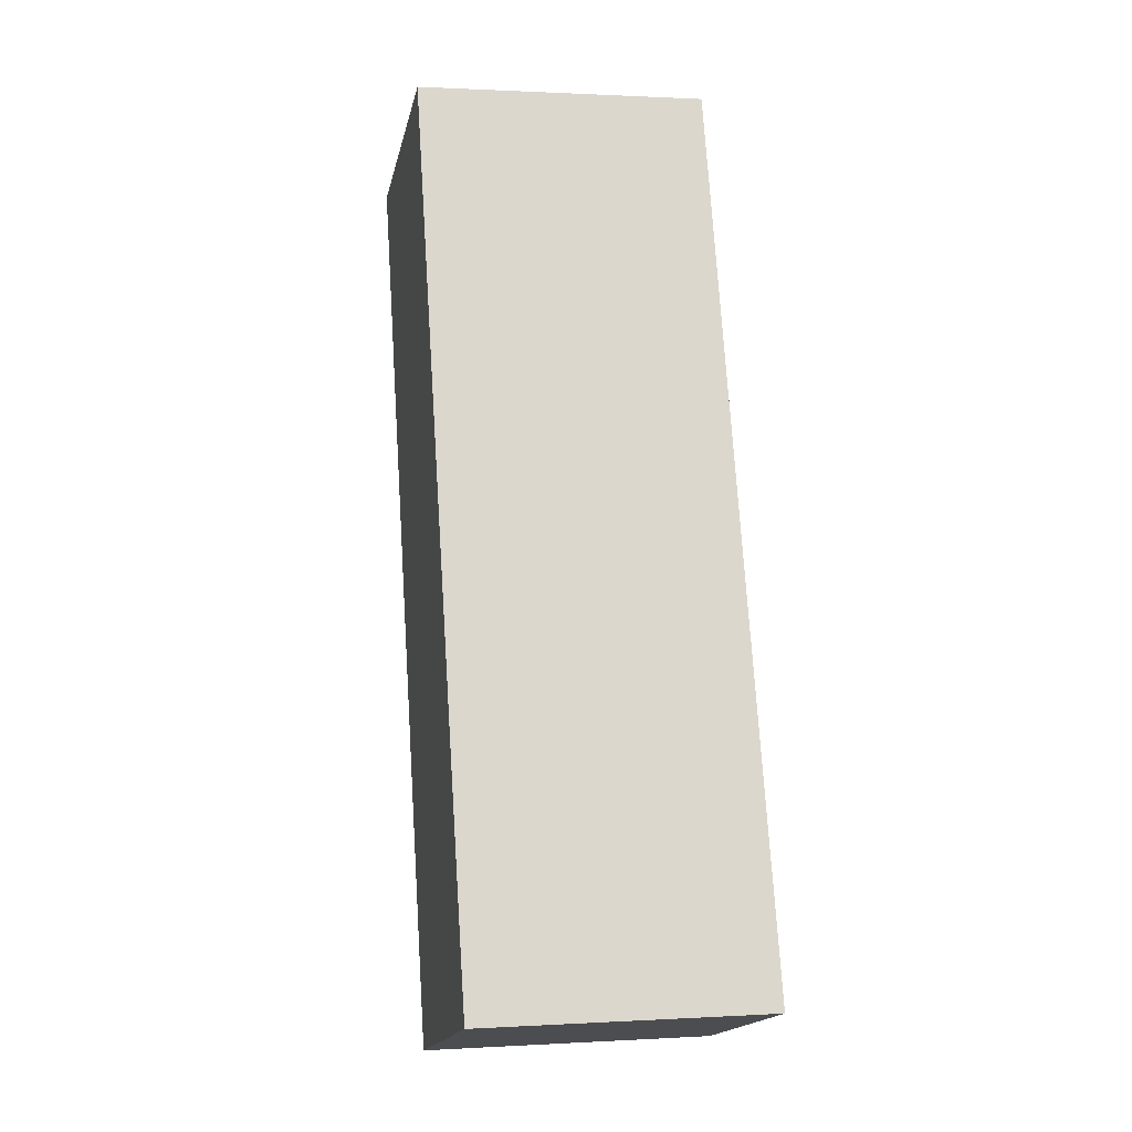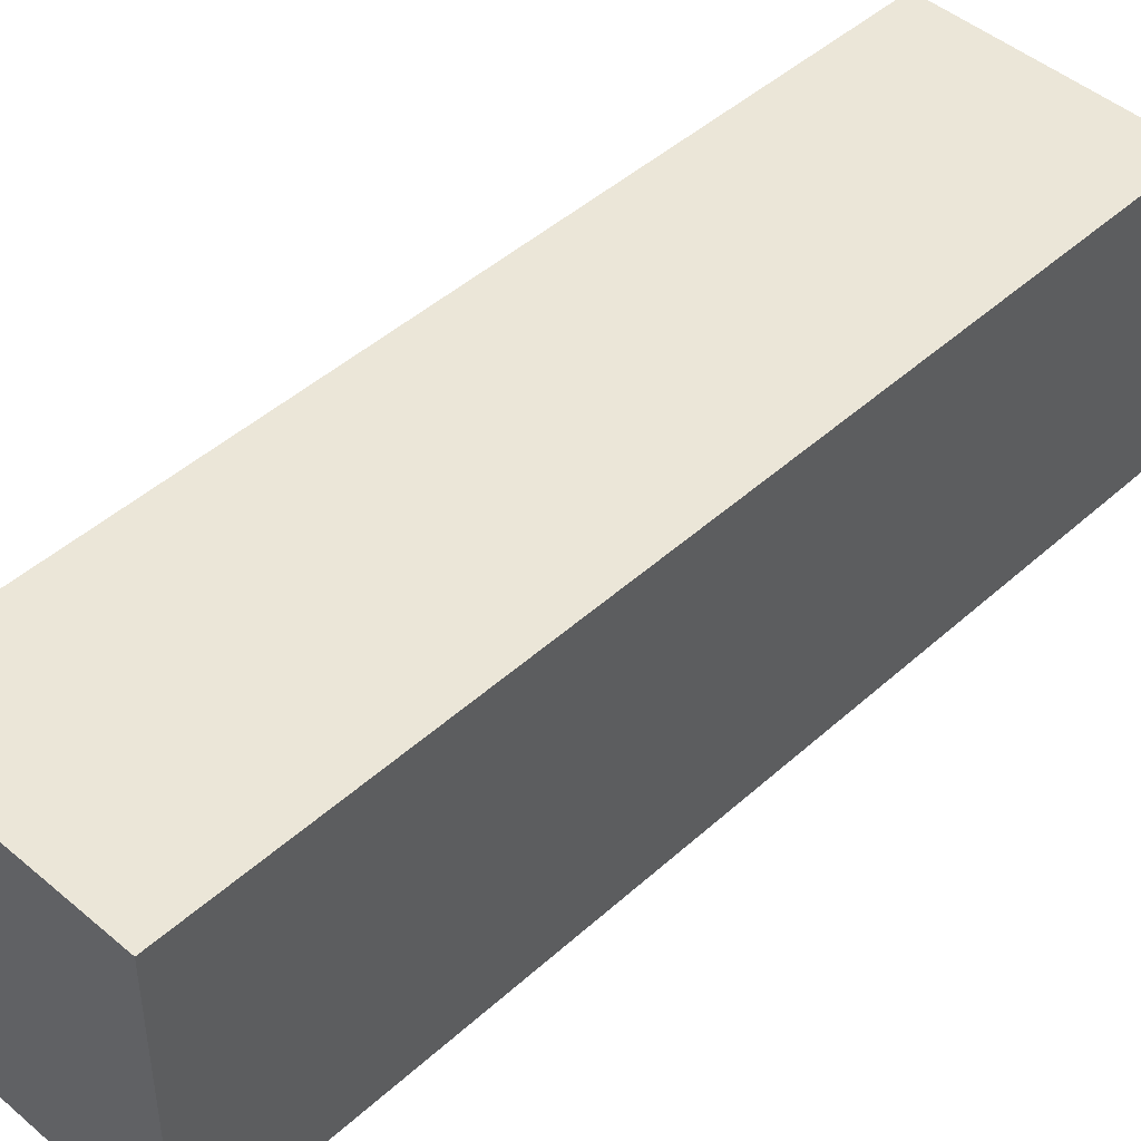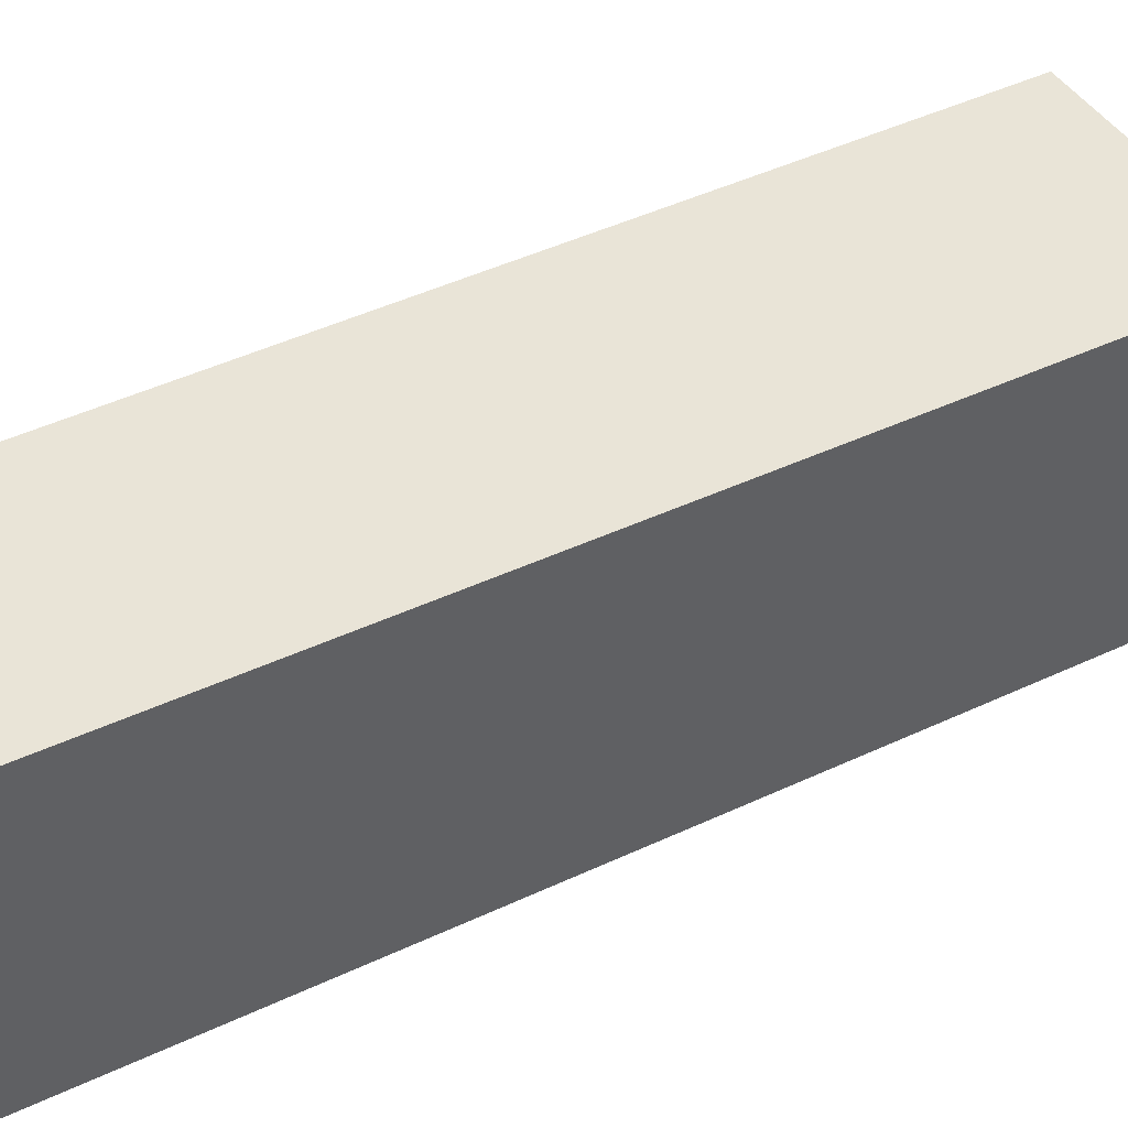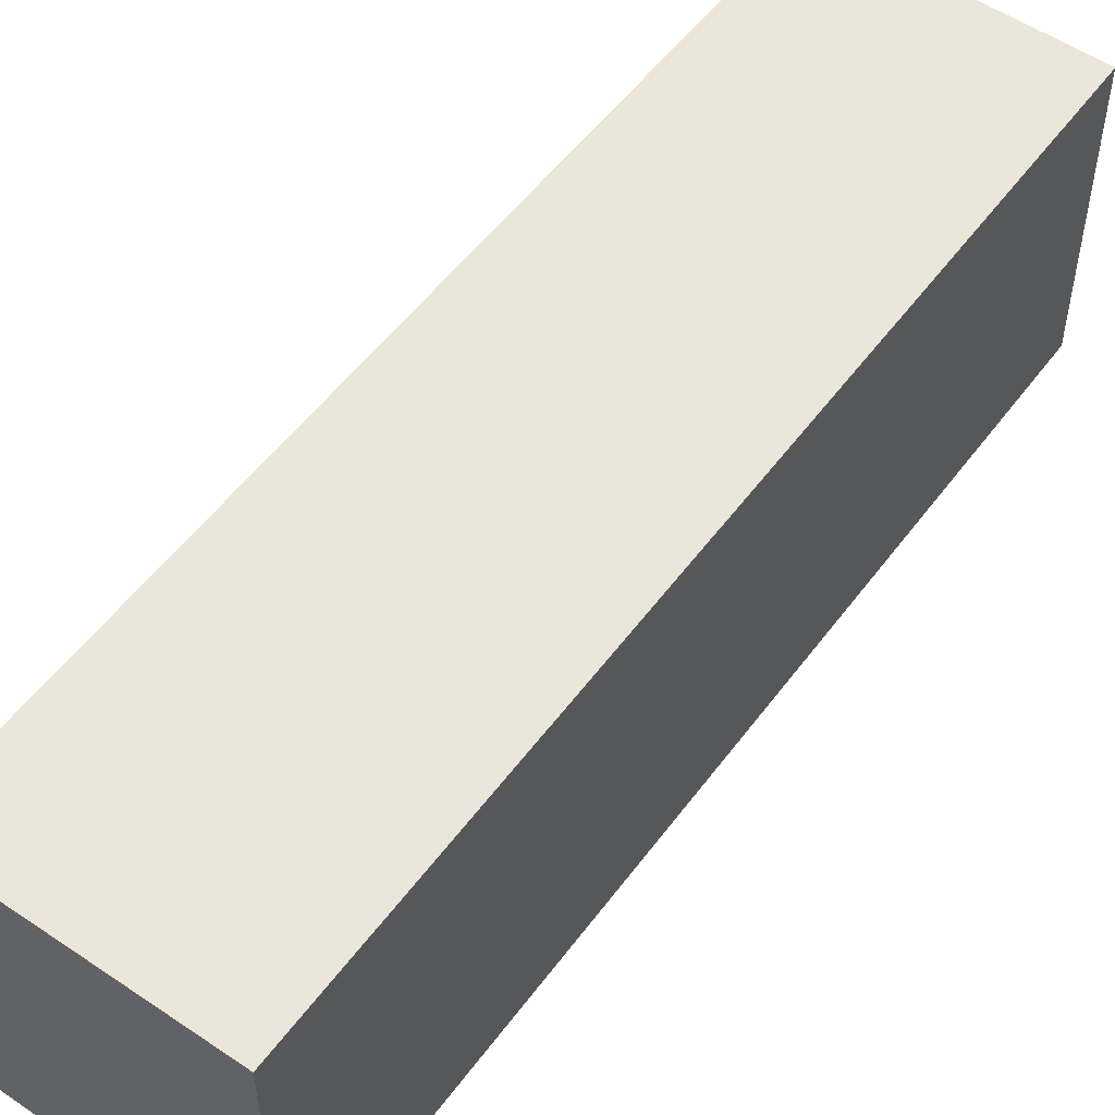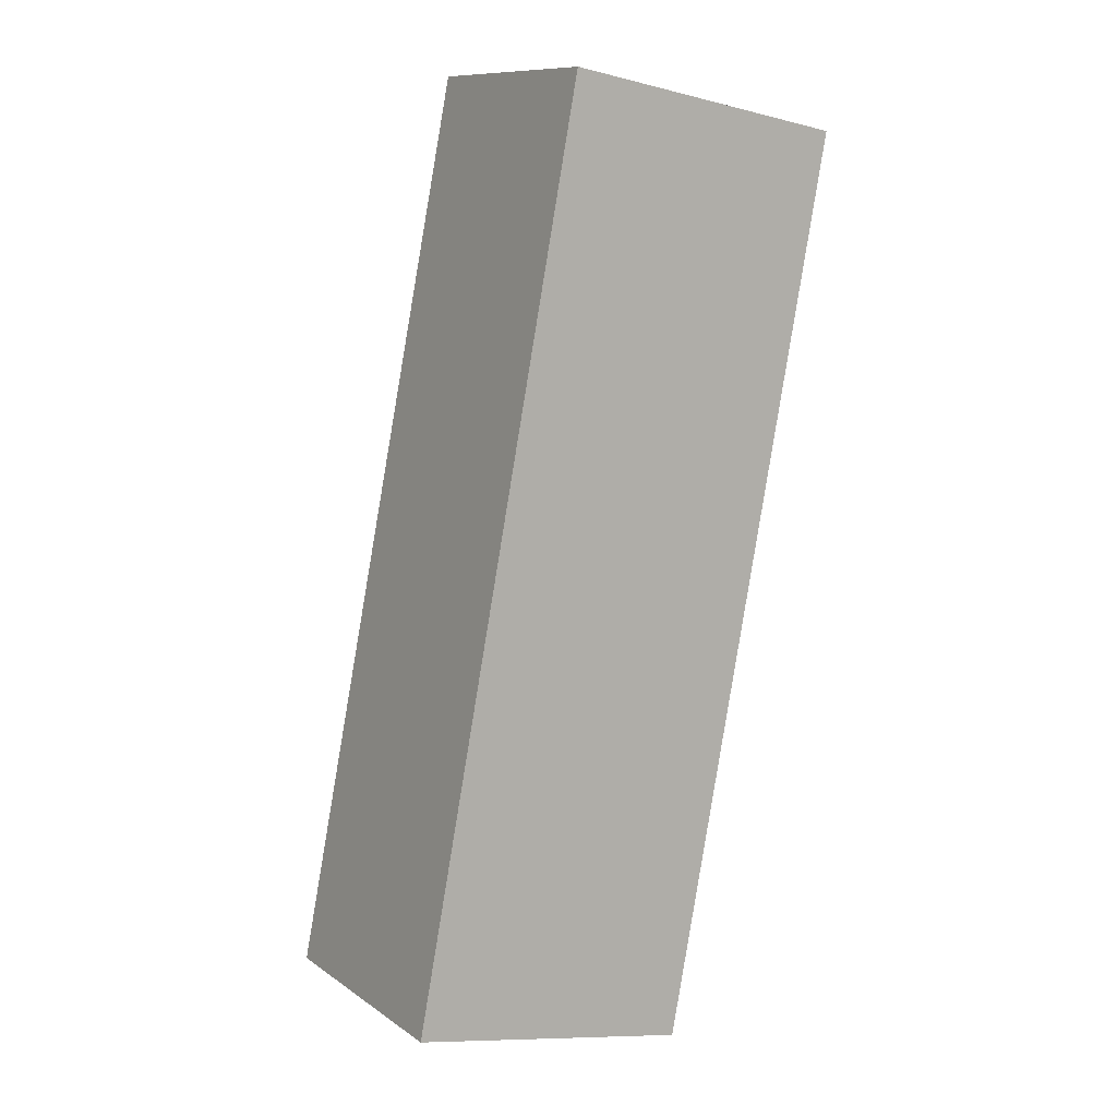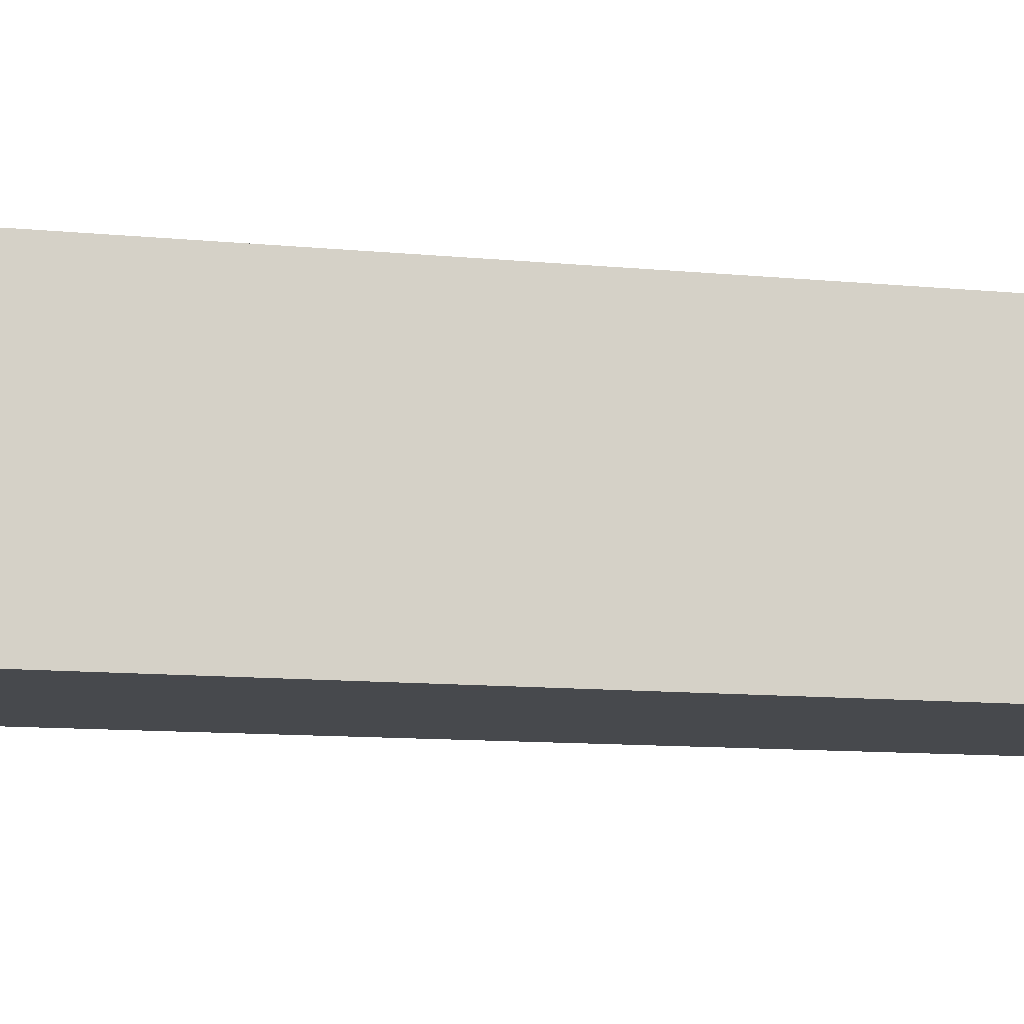
<metadata>
{"format":"obj","ext":"obj","renderer":"f3d","projection":"perspective","resolution":1024,"background":"white","views":[{"elev":0.9,"azim":77.9,"up":"+Z"},{"elev":46.3,"azim":-153.1,"up":"+Y"},{"elev":43.5,"azim":43.1,"up":"+Y"},{"elev":54.2,"azim":-161.5,"up":"+Y"},{"elev":-10.0,"azim":-122.8,"up":"+Z"},{"elev":-12.3,"azim":-119.6,"up":"+Y"}]}
</metadata>
<code>
v  1.604 1.973 0.499
v  1.841 1.973 -5.927
v  0 1.973 1.208e-16
v  3.501 1.973 -5.411
v  1.841 3.629e-16 -5.927
v  0 0 0
v  1.604 -3.055e-17 0.499
v  3.501 3.313e-16 -5.411
g defaultobject
f 1 2 3
f 2 1 4
f 5 3 2
f 3 5 6
f 6 1 3
f 1 6 7
f 7 4 1
f 4 7 8
f 8 2 4
f 2 8 5
f 8 6 5
f 6 8 7

</code>
